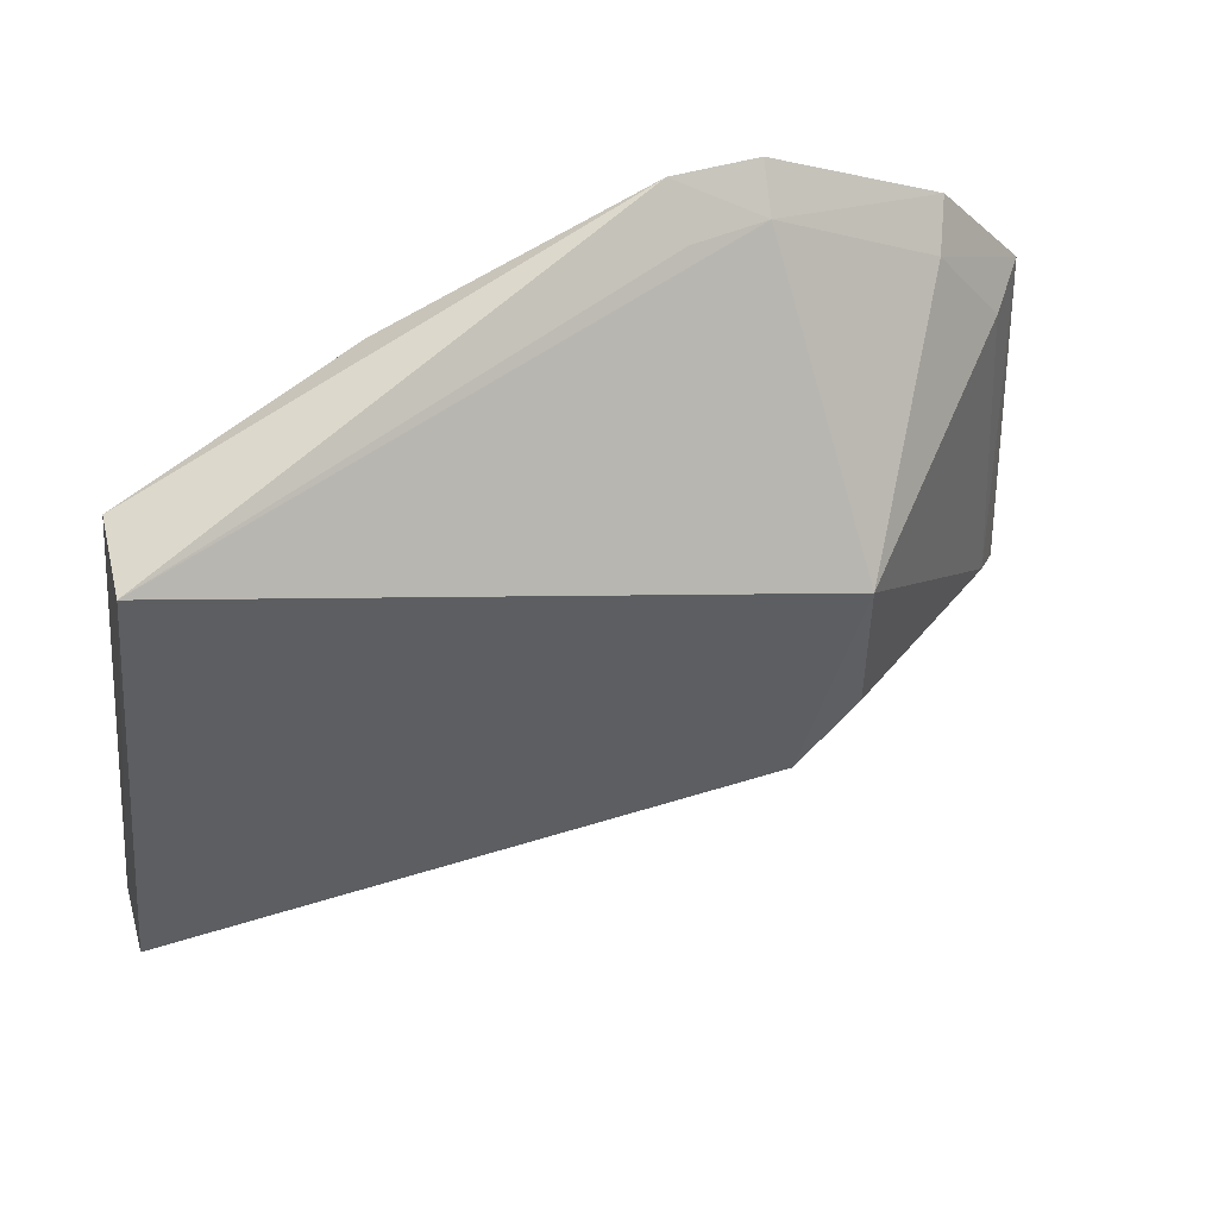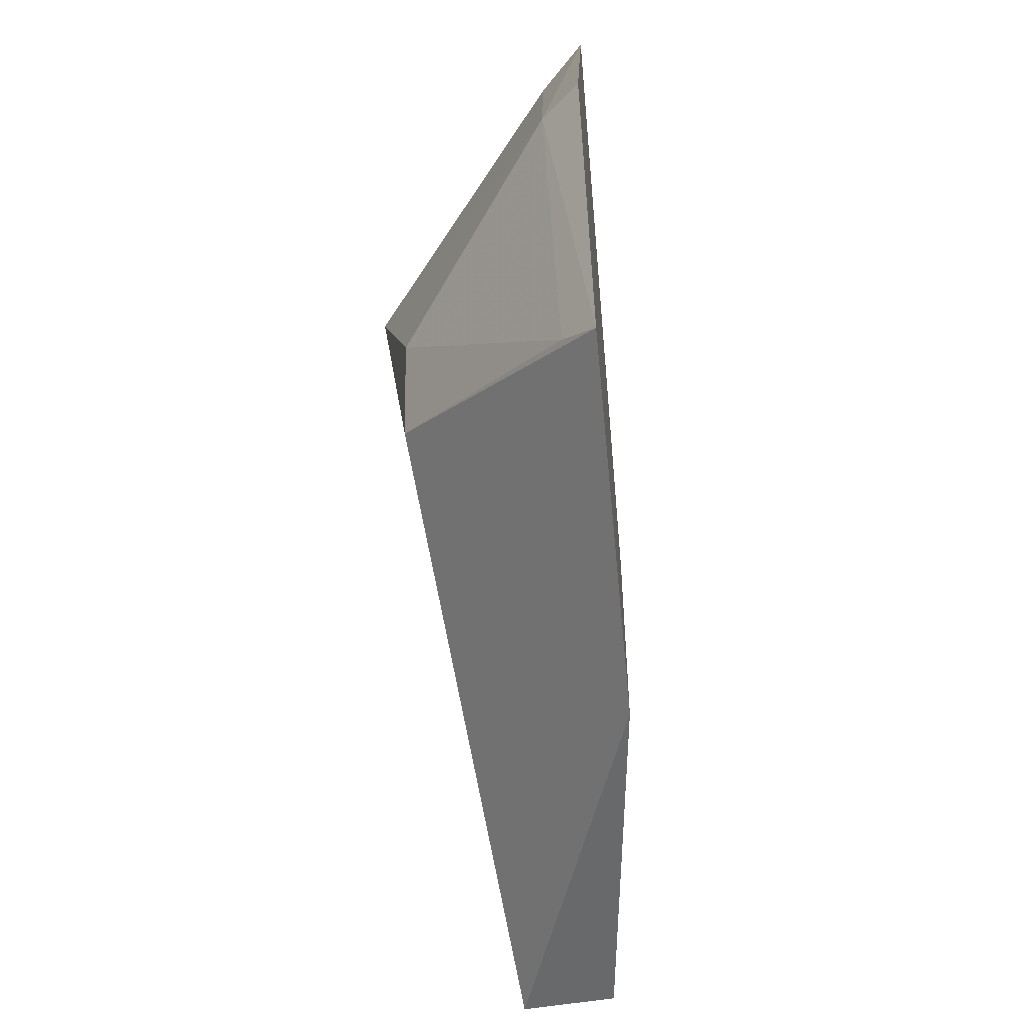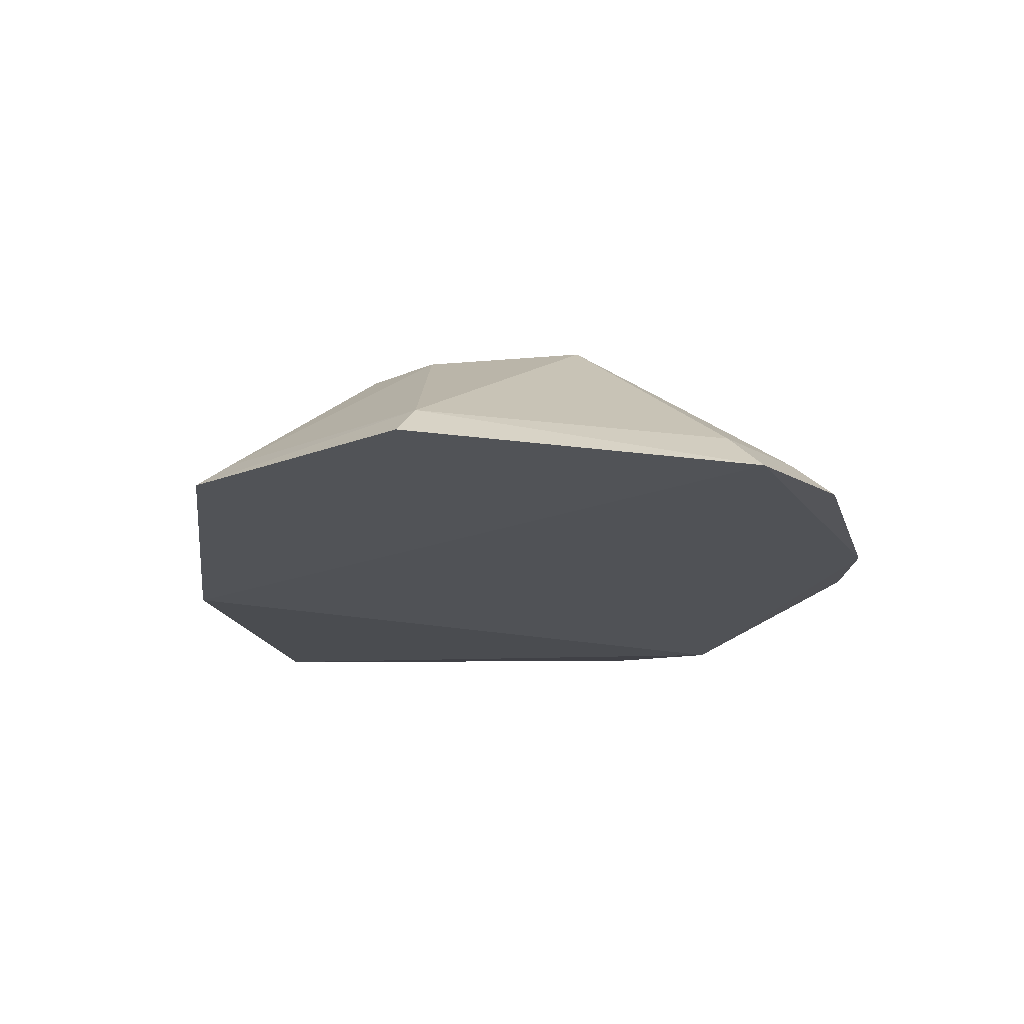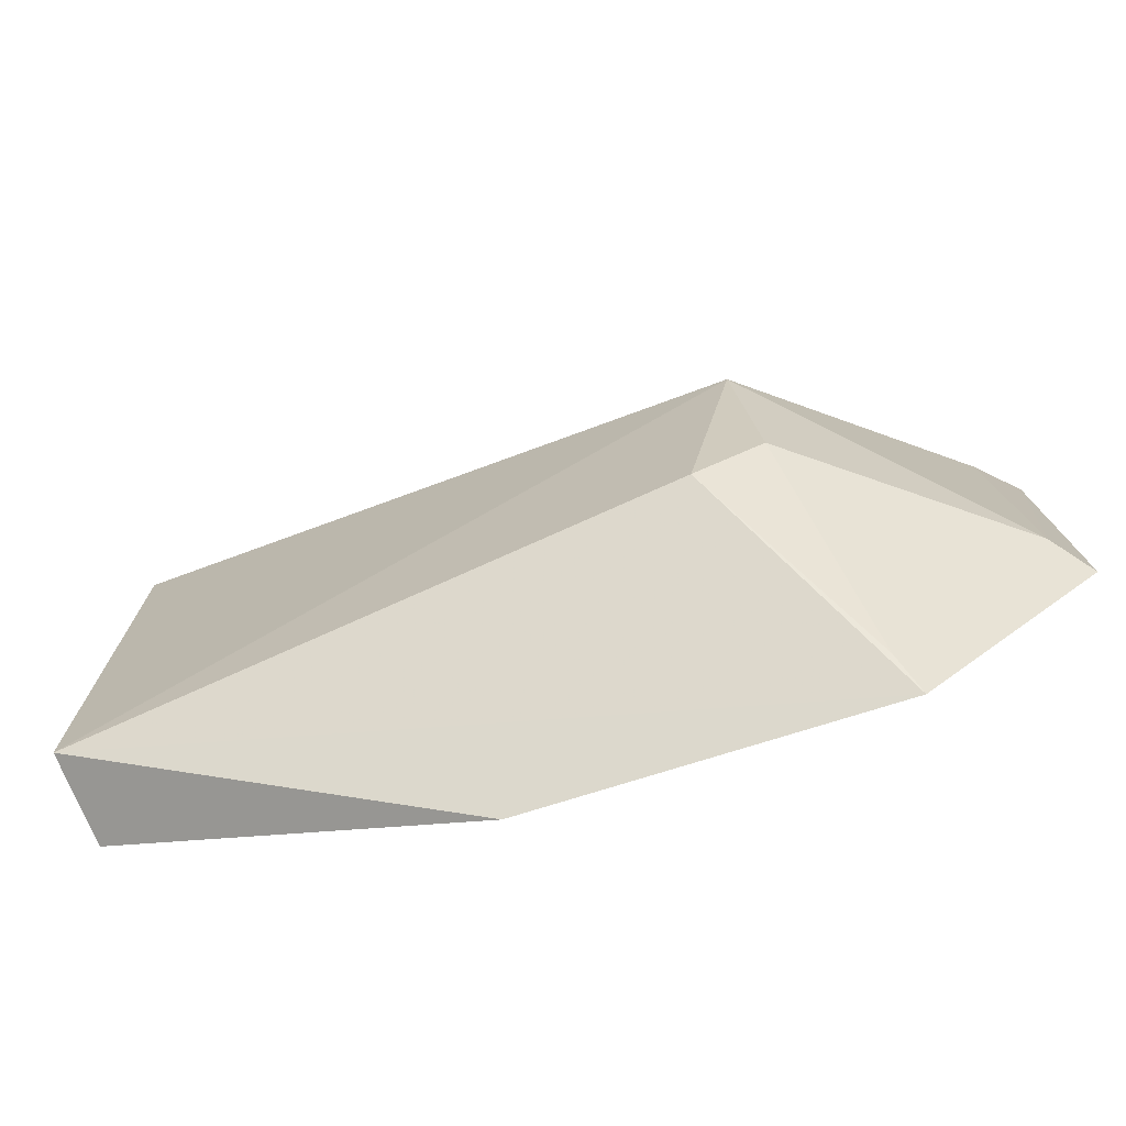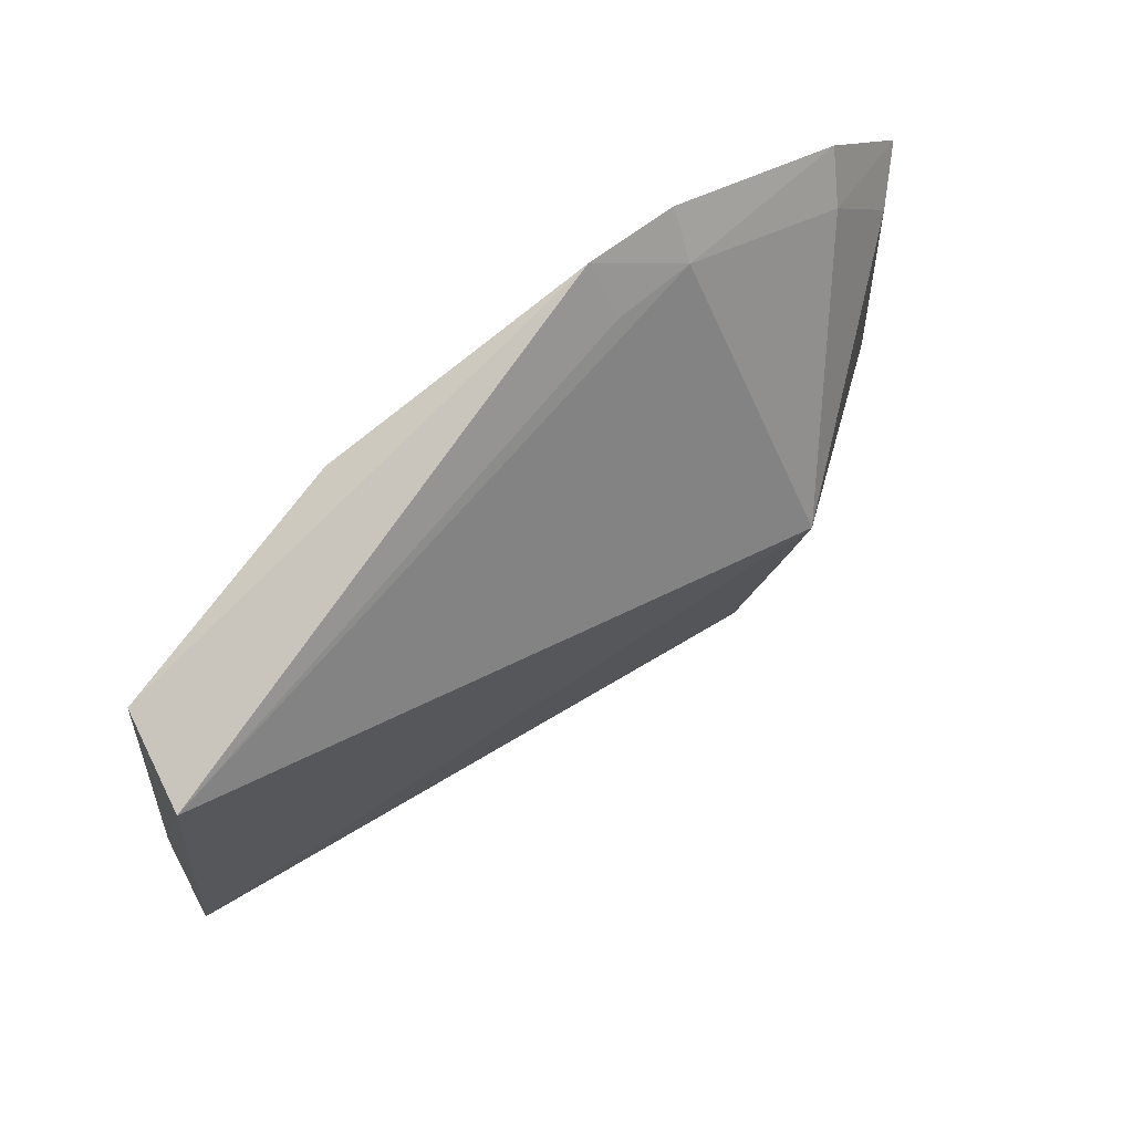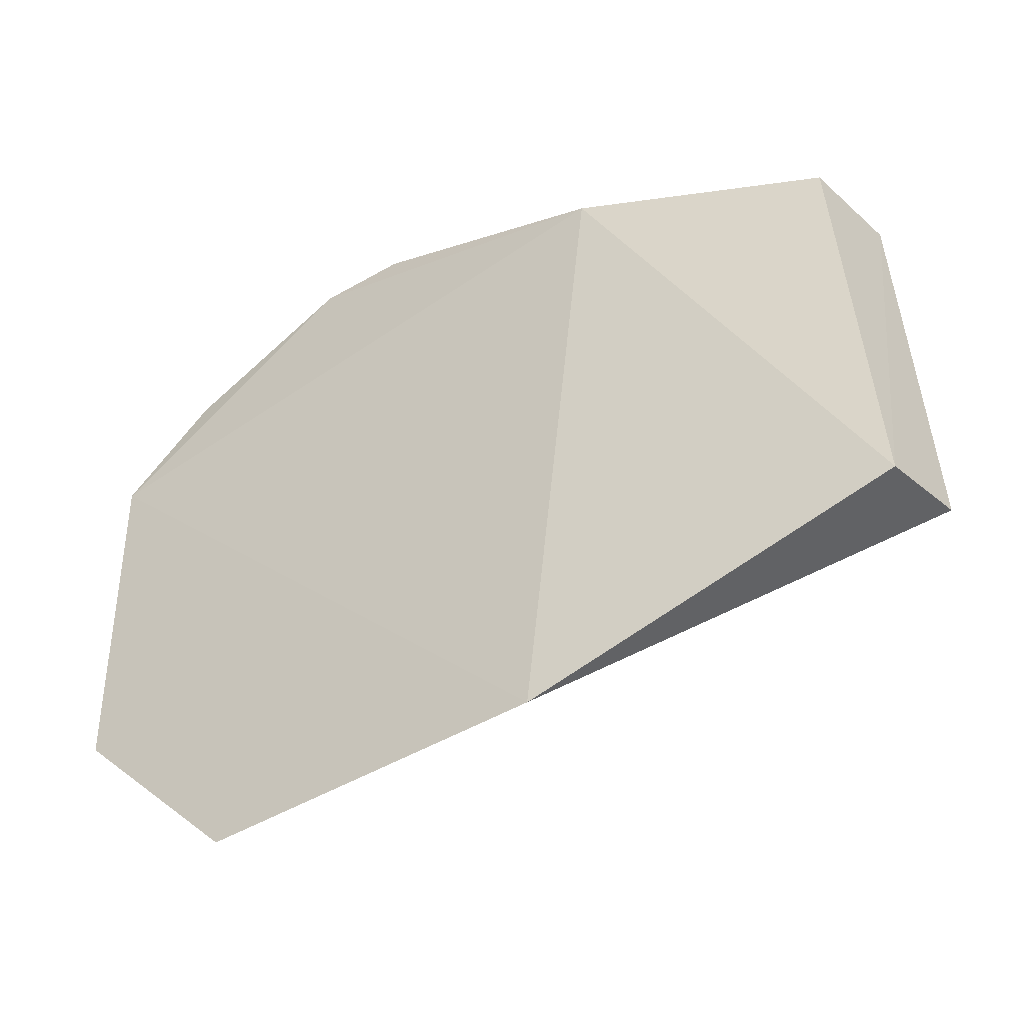
<metadata>
{"format":"obj","ext":"obj","renderer":"f3d","projection":"perspective","resolution":1024,"background":"white","views":[{"elev":42.7,"azim":-23.4,"up":"+Y"},{"elev":-71.7,"azim":94.9,"up":"+Y"},{"elev":-20.7,"azim":81.5,"up":"+Z"},{"elev":-74.4,"azim":17.3,"up":"+Y"},{"elev":70.6,"azim":-35.8,"up":"+Y"},{"elev":-43.3,"azim":-146.0,"up":"+Y"}]}
</metadata>
<code>
v 0.04096 -0.0007802 0.07116
v 0.0451 -0.0043 0.06775
v 0.04358 0.002906 0.06771
v 0.03514 0.002769 0.0675
v 0.03051 -0.00495 0.06975
v 0.04501 0.001342 0.06755
v 0.03096 0.001836 0.0701
v 0.0401 -0.004241 0.07076
v 0.03648 -0.007112 0.06774
v 0.04075 0.004217 0.06769
v 0.0446 -0.003964 0.06831
v 0.04326 0.002308 0.0683
v 0.03122 0.001837 0.06847
v 0.04221 -0.007238 0.06781
v 0.04061 0.003623 0.06827
v 0.04434 0.0009681 0.06825
v 0.04121 -0.003373 0.07067
v 0.0307 -0.005141 0.0683
v 0.03931 0.004302 0.06773
v 0.04196 -0.006719 0.06829
v 0.03937 0.003597 0.06835
f 7 5 1
f 8 1 5
f 9 4 6
f 10 6 4
f 10 3 6
f 11 2 6
f 12 6 3
f 14 8 5
f 14 5 9
f 14 2 11
f 14 9 6
f 14 6 2
f 15 7 1
f 15 1 12
f 15 12 3
f 15 3 10
f 16 11 6
f 16 1 11
f 16 12 1
f 16 6 12
f 17 11 1
f 17 1 8
f 18 5 7
f 18 7 13
f 18 9 5
f 18 13 4
f 18 4 9
f 19 10 4
f 19 4 13
f 19 13 7
f 19 15 10
f 20 14 11
f 20 11 17
f 20 17 8
f 20 8 14
f 21 19 7
f 21 7 15
f 21 15 19

</code>
